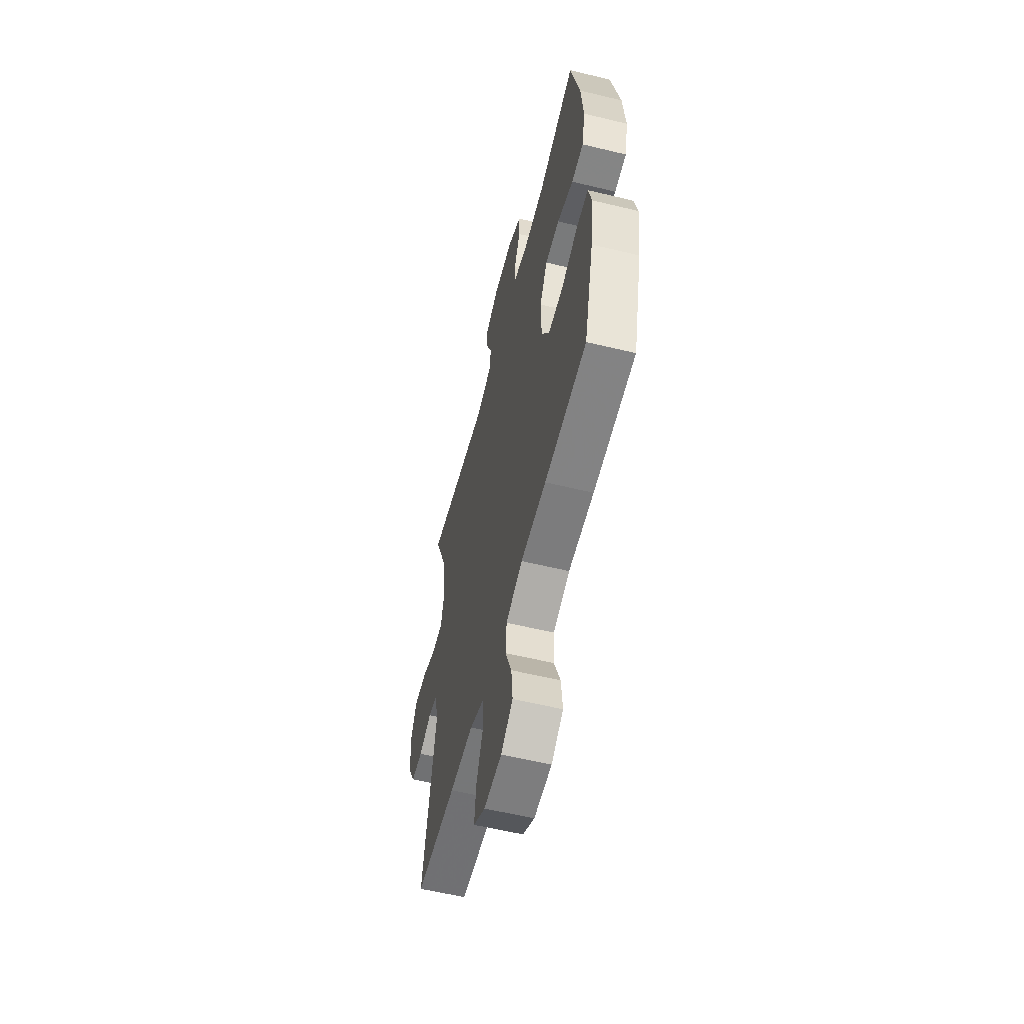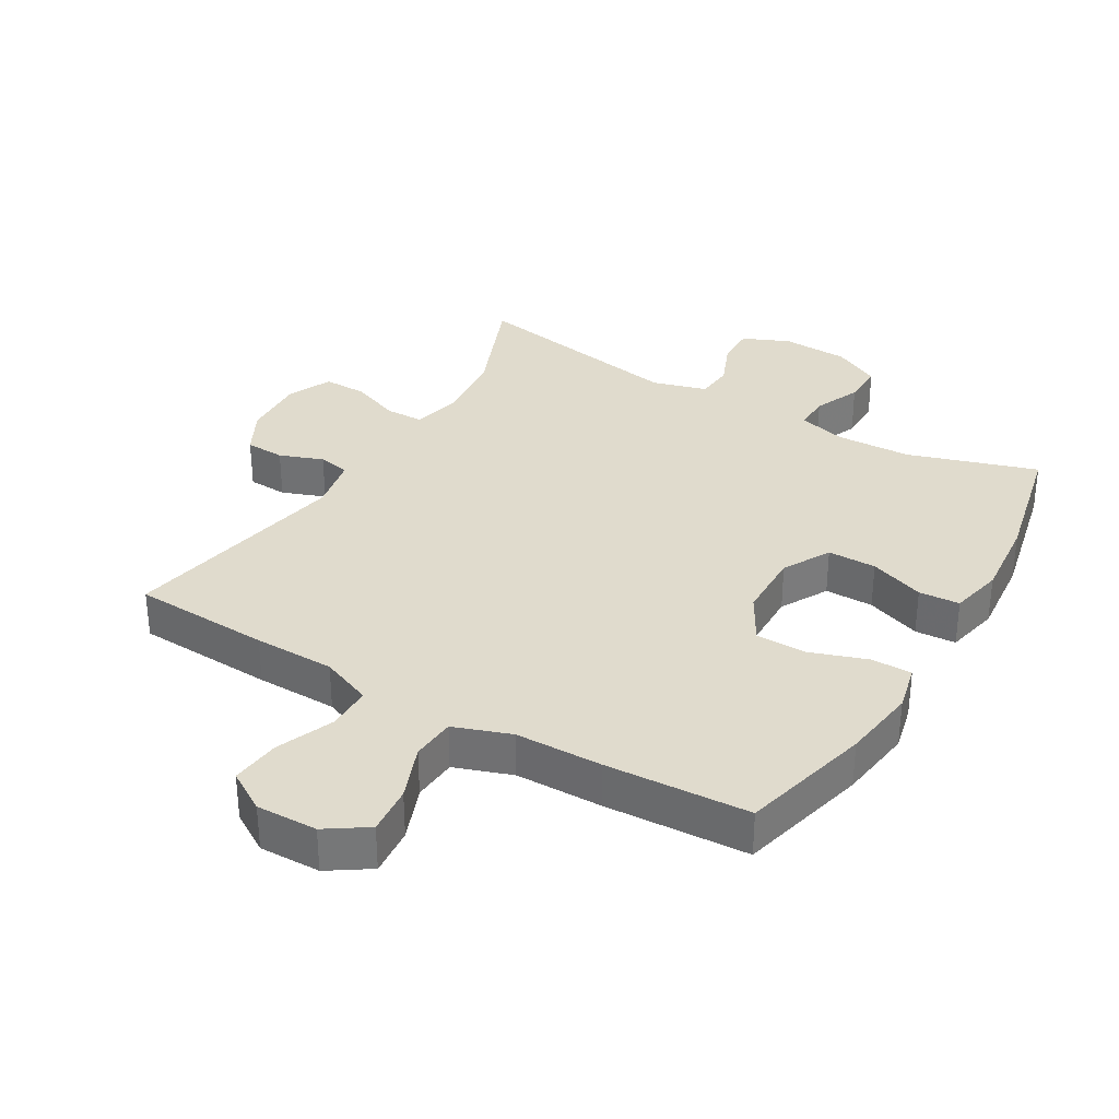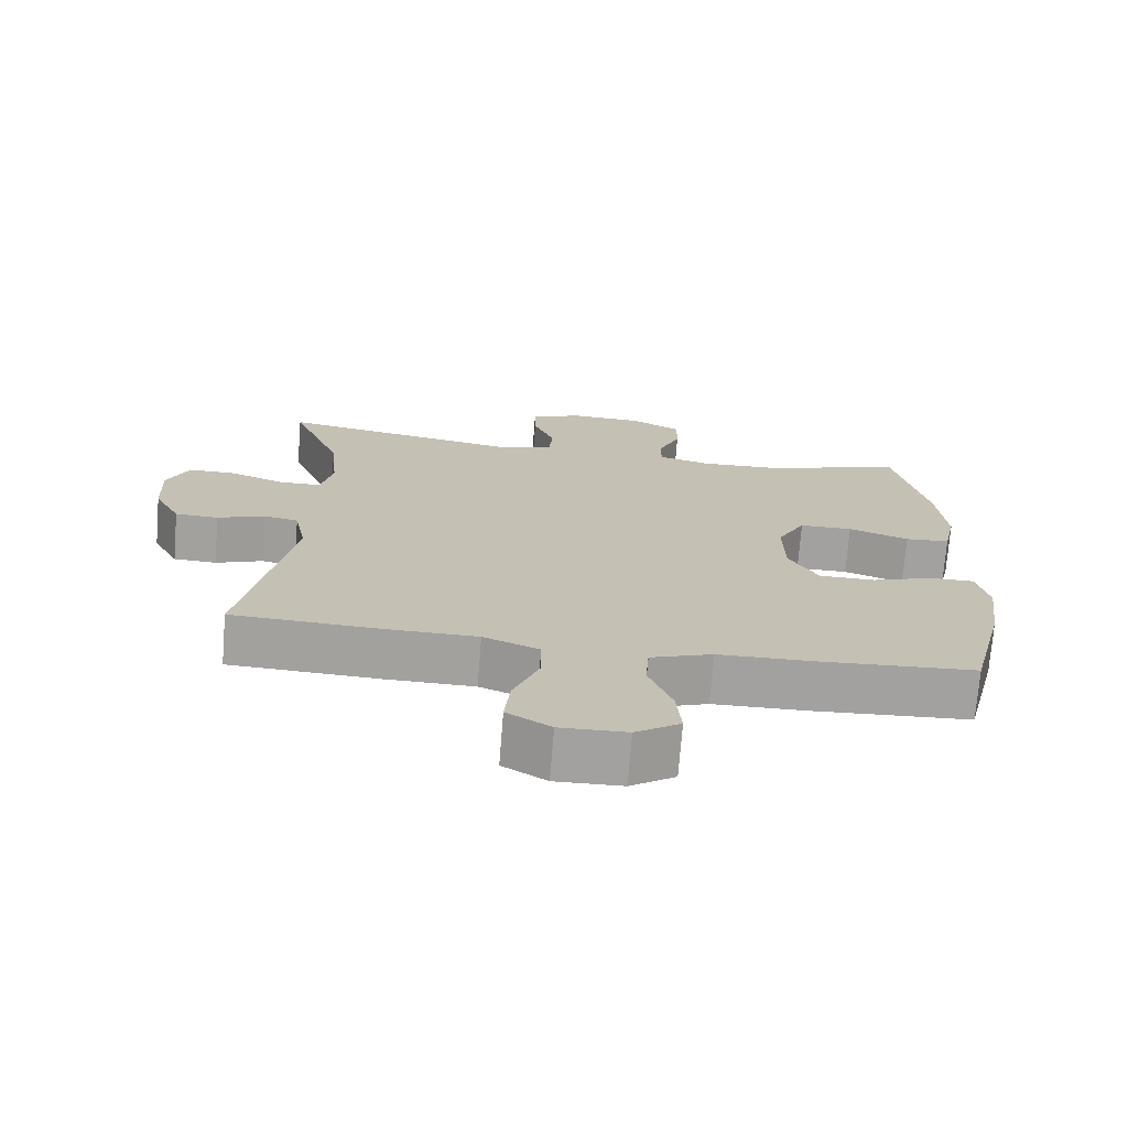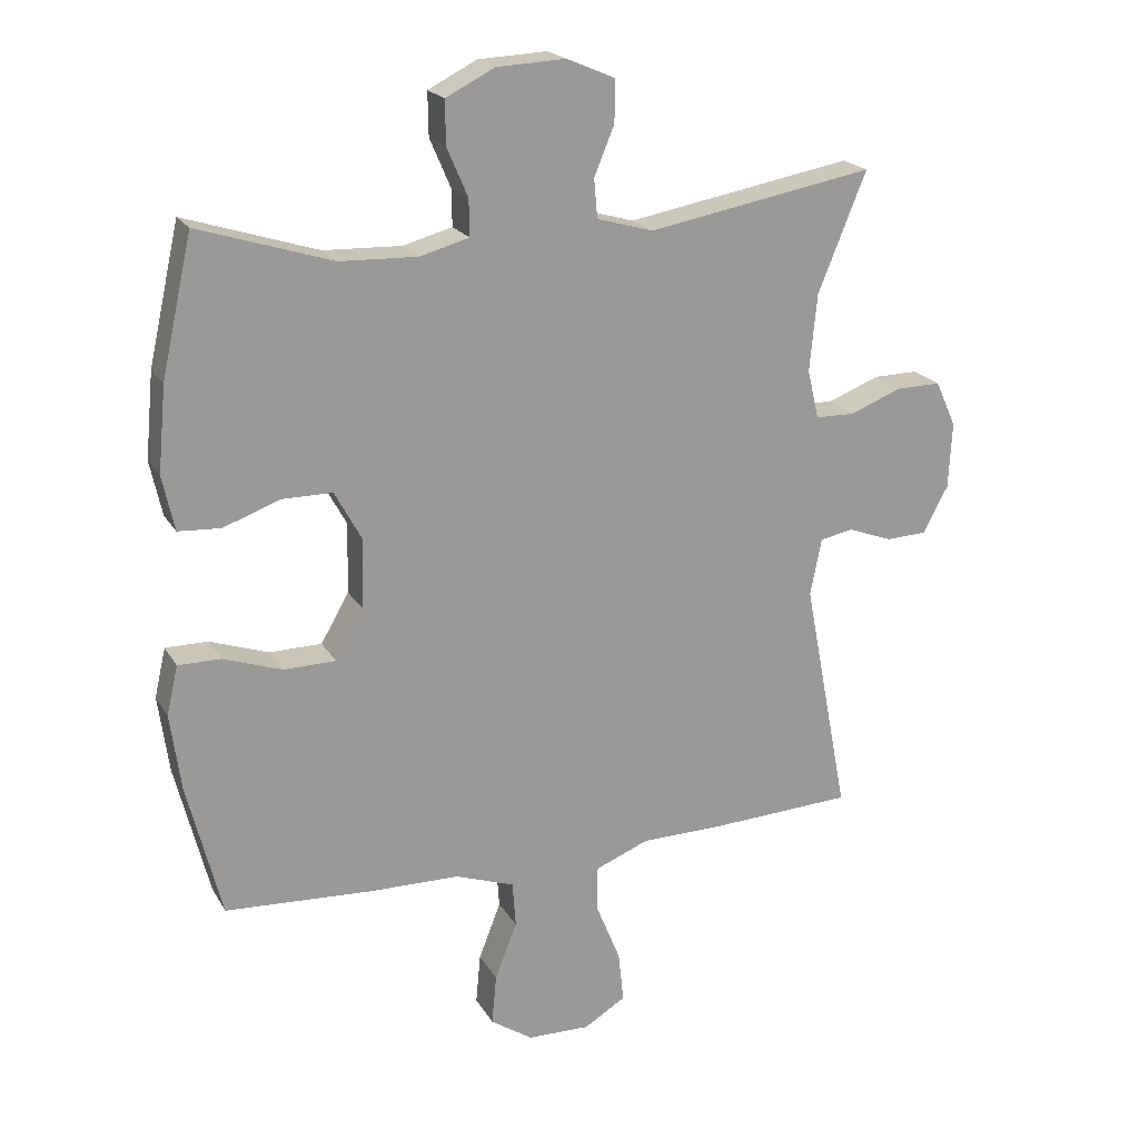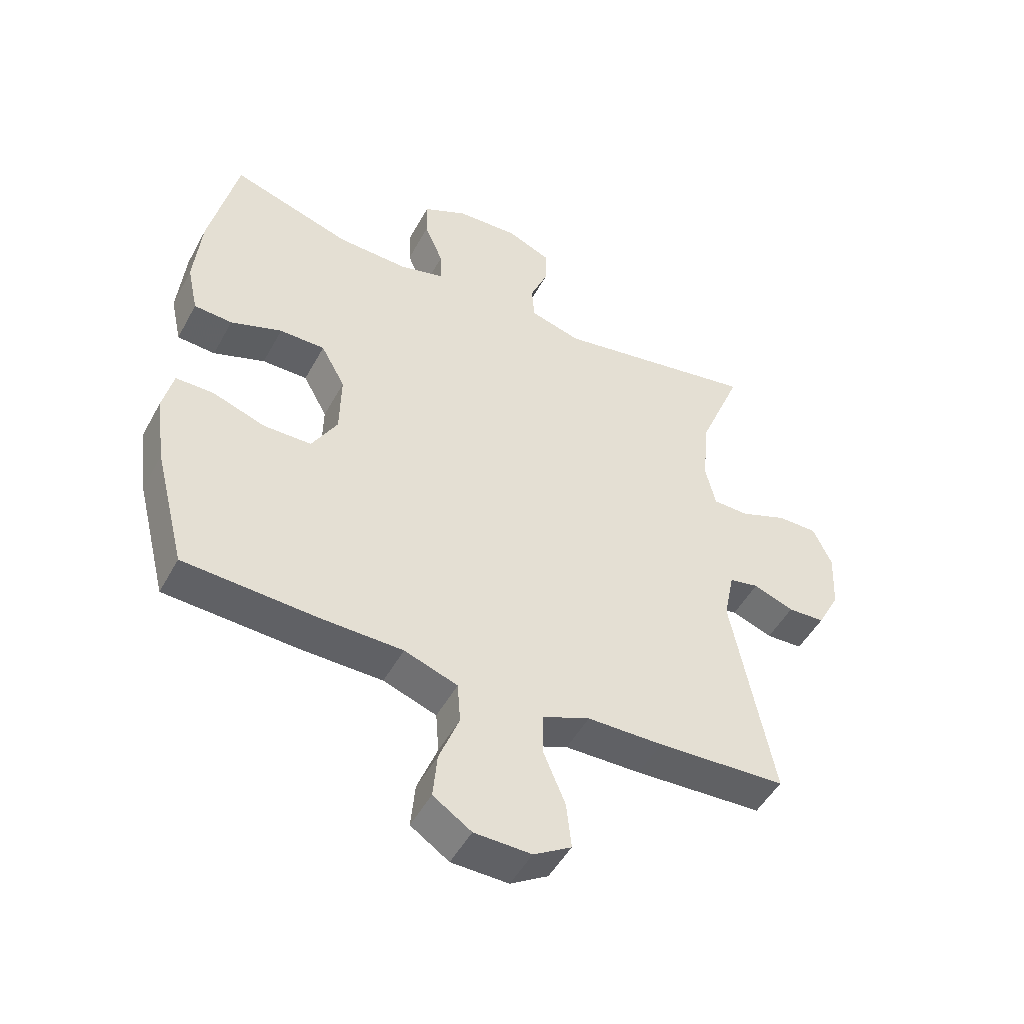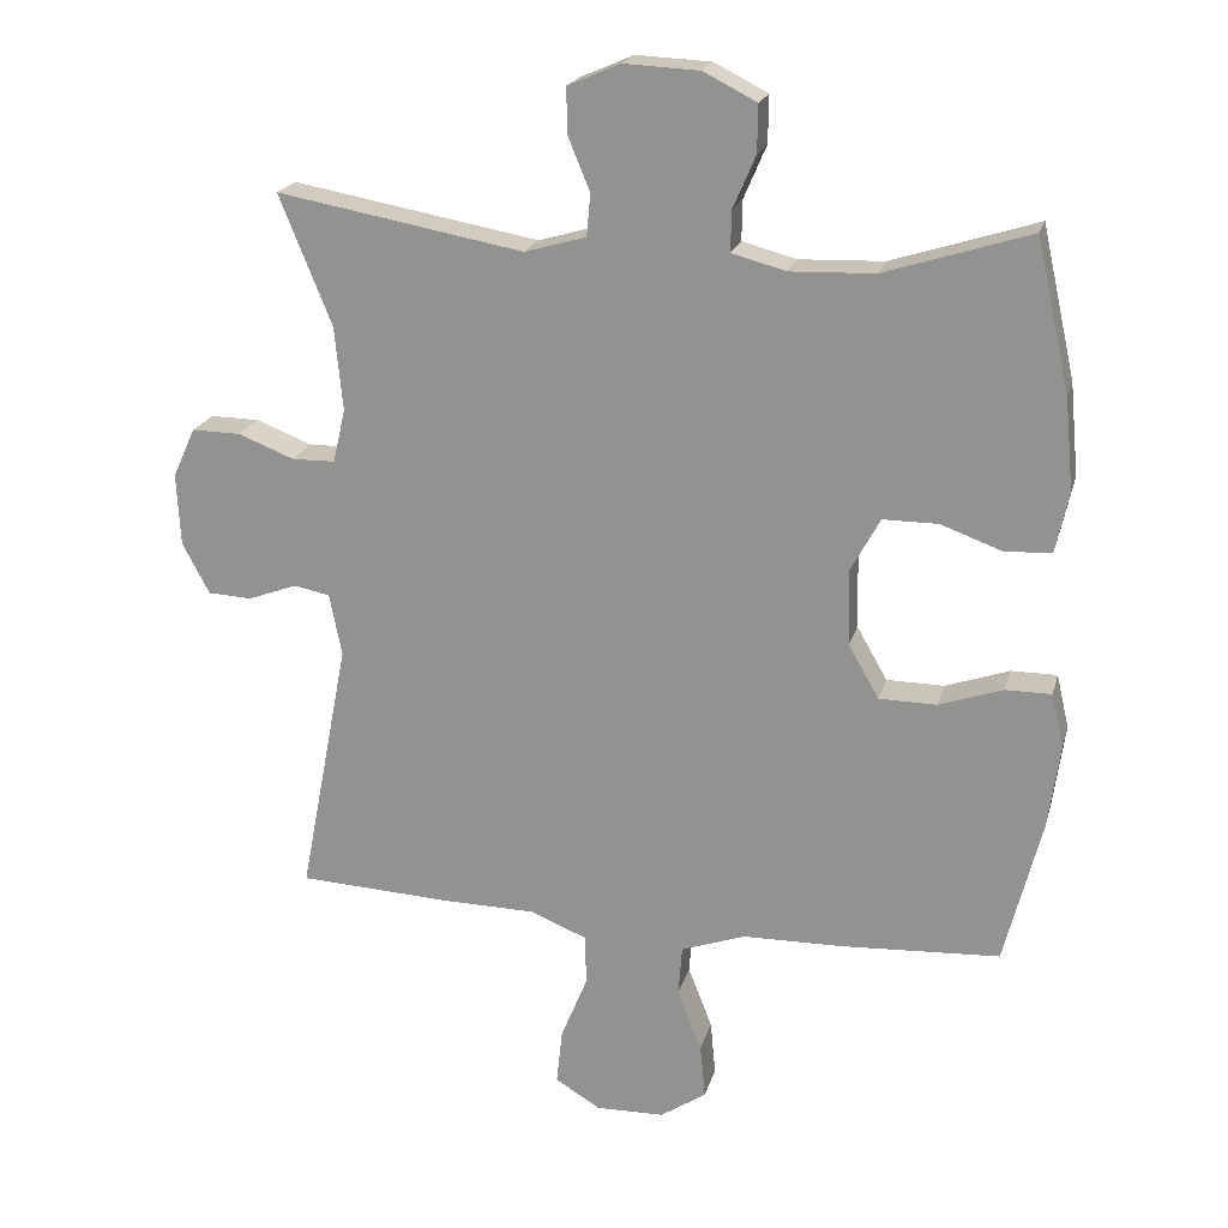
<metadata>
{"format":"obj","ext":"obj","renderer":"f3d","projection":"perspective","resolution":1024,"background":"white","views":[{"elev":-58.0,"azim":-104.1,"up":"+Z"},{"elev":33.2,"azim":-149.5,"up":"+Y"},{"elev":-72.2,"azim":175.5,"up":"+Z"},{"elev":20.3,"azim":-22.3,"up":"+Z"},{"elev":-49.2,"azim":-27.7,"up":"+Z"},{"elev":20.4,"azim":-165.9,"up":"+Z"}]}
</metadata>
<code>
v 0.5 0.07 0.5
v 0.428 0.07 0.322
v 0.417 0.07 0.207
v 0.434 0.07 0.134
v 0.493 0.07 0.133
v 0.57 0.07 0.163
v 0.637 0.07 0.164
v 0.668 0.07 0.096
v 0.663 0.07 -0.003
v 0.626 0.07 -0.073
v 0.565 0.07 -0.076
v 0.498 0.07 -0.051
v 0.449 0.07 -0.061
v 0.432 0.07 -0.146
v 0.5 0.07 -0.5
v 0.287 0.07 -0.511
v 0.162 0.07 -0.513
v 0.083 0.07 -0.545
v 0.083 0.07 -0.615
v 0.119 0.07 -0.703
v 0.127 0.07 -0.779
v 0.065 0.07 -0.817
v -0.029 0.07 -0.815
v -0.092 0.07 -0.773
v -0.085 0.07 -0.698
v -0.052 0.07 -0.613
v -0.057 0.07 -0.545
v -0.145 0.07 -0.514
v -0.279 0.07 -0.512
v -0.5 0.07 -0.5
v -0.551 0.07 -0.299
v -0.567 0.07 -0.183
v -0.55 0.07 -0.11
v -0.487 0.07 -0.11
v -0.4 0.07 -0.14
v -0.321 0.07 -0.139
v -0.279 0.07 -0.066
v -0.277 0.07 0.039
v -0.317 0.07 0.112
v -0.392 0.07 0.112
v -0.477 0.07 0.081
v -0.54 0.07 0.085
v -0.558 0.07 0.167
v -0.546 0.07 0.294
v -0.5 0.07 0.5
v -0.301 0.07 0.437
v -0.185 0.07 0.433
v -0.111 0.07 0.453
v -0.112 0.07 0.508
v -0.143 0.07 0.58
v -0.144 0.07 0.645
v -0.071 0.07 0.682
v 0.032 0.07 0.687
v 0.104 0.07 0.656
v 0.103 0.07 0.594
v 0.073 0.07 0.521
v 0.078 0.07 0.463
v 0.162 0.07 0.439
v 0.5 0 0.5
v 0.428 0 0.322
v 0.417 0 0.207
v 0.434 0 0.134
v 0.493 0 0.133
v 0.57 0 0.163
v 0.637 0 0.164
v 0.668 0 0.096
v 0.663 0 -0.003
v 0.626 0 -0.073
v 0.565 0 -0.076
v 0.498 0 -0.051
v 0.449 0 -0.061
v 0.432 0 -0.146
v 0.5 0 -0.5
v 0.287 0 -0.511
v 0.162 0 -0.513
v 0.083 0 -0.545
v 0.083 0 -0.615
v 0.119 0 -0.703
v 0.127 0 -0.779
v 0.065 0 -0.817
v -0.029 0 -0.815
v -0.092 0 -0.773
v -0.085 0 -0.698
v -0.052 0 -0.613
v -0.057 0 -0.545
v -0.145 0 -0.514
v -0.279 0 -0.512
v -0.5 0 -0.5
v -0.551 0 -0.299
v -0.567 0 -0.183
v -0.55 0 -0.11
v -0.487 0 -0.11
v -0.4 0 -0.14
v -0.321 0 -0.139
v -0.279 0 -0.066
v -0.277 0 0.039
v -0.317 0 0.112
v -0.392 0 0.112
v -0.477 0 0.081
v -0.54 0 0.085
v -0.558 0 0.167
v -0.546 0 0.294
v -0.5 0 0.5
v -0.301 0 0.437
v -0.185 0 0.433
v -0.111 0 0.453
v -0.112 0 0.508
v -0.143 0 0.58
v -0.144 0 0.645
v -0.071 0 0.682
v 0.032 0 0.687
v 0.104 0 0.656
v 0.103 0 0.594
v 0.073 0 0.521
v 0.078 0 0.463
v 0.162 0 0.439
f 53 54 55 56
f 53 56 57
f 52 53 57
f 49 50 51 52
f 48 49 52 57
f 47 48 57 58
f 43 44 45 46
f 43 46 47
f 40 41 42 43
f 39 40 43 47
f 38 39 47 58
f 32 33 34 35
f 32 35 36
f 31 32 36
f 28 29 30 31
f 27 28 31 36
f 23 24 25 26
f 23 26 27
f 22 23 27
f 19 20 21 22
f 18 19 22 27
f 17 18 27 36
f 14 15 16 17
f 13 14 17 36
f 9 10 11 12
f 5 6 7 8
f 4 5 8 9
f 38 58 1 2
f 37 38 2 3
f 36 37 3 4
f 12 13 36
f 4 9 12 36
f 114 113 112 111
f 115 114 111
f 115 111 110
f 110 109 108 107
f 115 110 107 106
f 116 115 106 105
f 104 103 102 101
f 105 104 101
f 101 100 99 98
f 105 101 98 97
f 116 105 97 96
f 93 92 91 90
f 94 93 90
f 94 90 89
f 89 88 87 86
f 94 89 86 85
f 84 83 82 81
f 85 84 81
f 85 81 80
f 80 79 78 77
f 85 80 77 76
f 94 85 76 75
f 75 74 73 72
f 94 75 72 71
f 70 69 68 67
f 66 65 64 63
f 67 66 63 62
f 60 59 116 96
f 61 60 96 95
f 62 61 95 94
f 94 71 70
f 94 70 67 62
f 1 59 60 2
f 2 60 61 3
f 3 61 62 4
f 4 62 63 5
f 5 63 64 6
f 6 64 65 7
f 7 65 66 8
f 8 66 67 9
f 9 67 68 10
f 10 68 69 11
f 11 69 70 12
f 12 70 71 13
f 13 71 72 14
f 14 72 73 15
f 15 73 74 16
f 16 74 75 17
f 17 75 76 18
f 18 76 77 19
f 19 77 78 20
f 20 78 79 21
f 21 79 80 22
f 22 80 81 23
f 23 81 82 24
f 24 82 83 25
f 25 83 84 26
f 26 84 85 27
f 27 85 86 28
f 28 86 87 29
f 29 87 88 30
f 30 88 89 31
f 31 89 90 32
f 32 90 91 33
f 33 91 92 34
f 34 92 93 35
f 35 93 94 36
f 36 94 95 37
f 37 95 96 38
f 38 96 97 39
f 39 97 98 40
f 40 98 99 41
f 41 99 100 42
f 42 100 101 43
f 43 101 102 44
f 44 102 103 45
f 45 103 104 46
f 46 104 105 47
f 47 105 106 48
f 48 106 107 49
f 49 107 108 50
f 50 108 109 51
f 51 109 110 52
f 52 110 111 53
f 53 111 112 54
f 54 112 113 55
f 55 113 114 56
f 56 114 115 57
f 57 115 116 58
f 58 116 59 1

</code>
